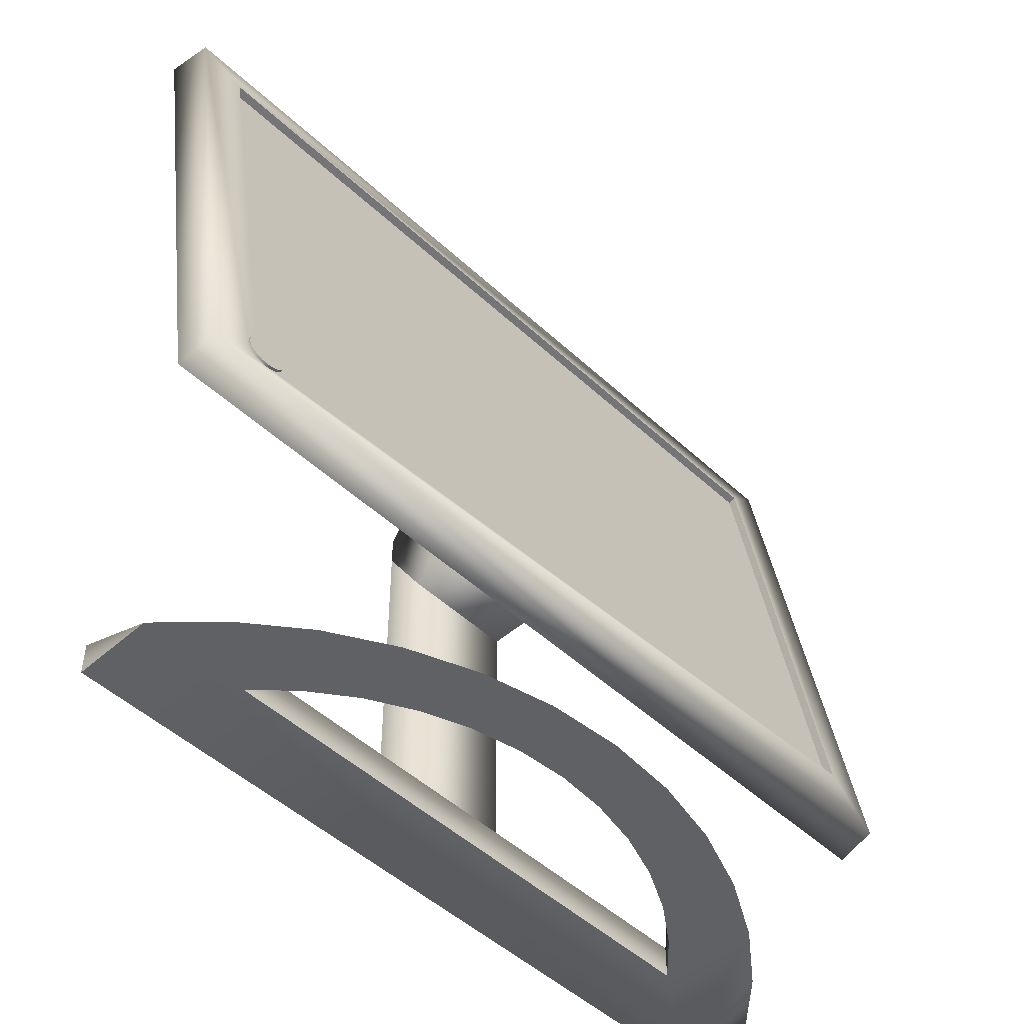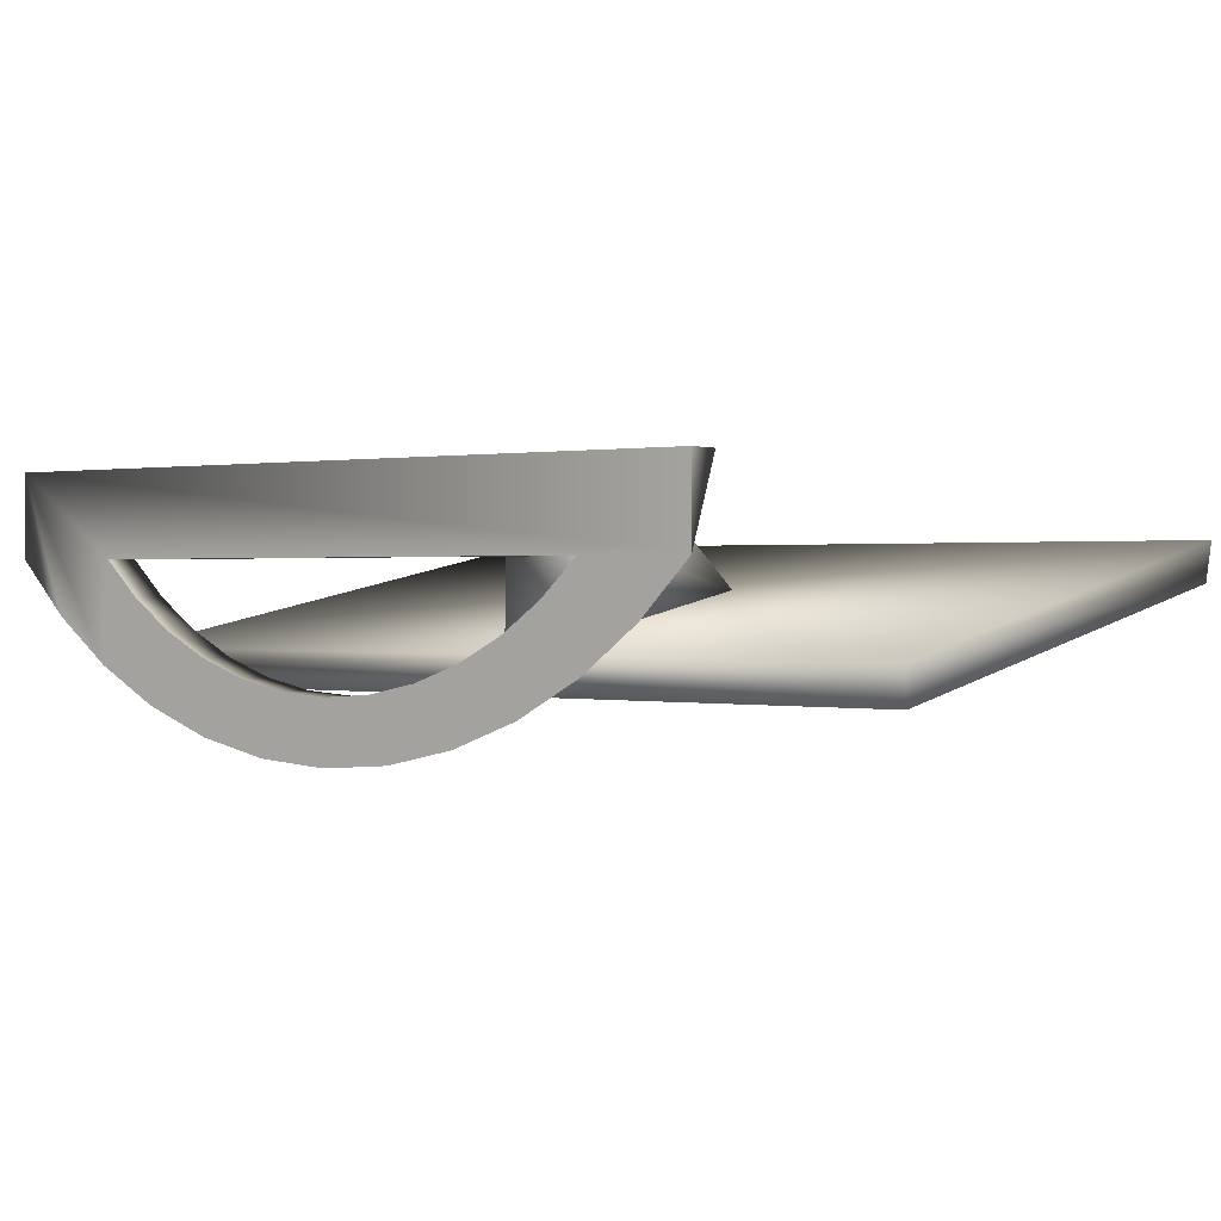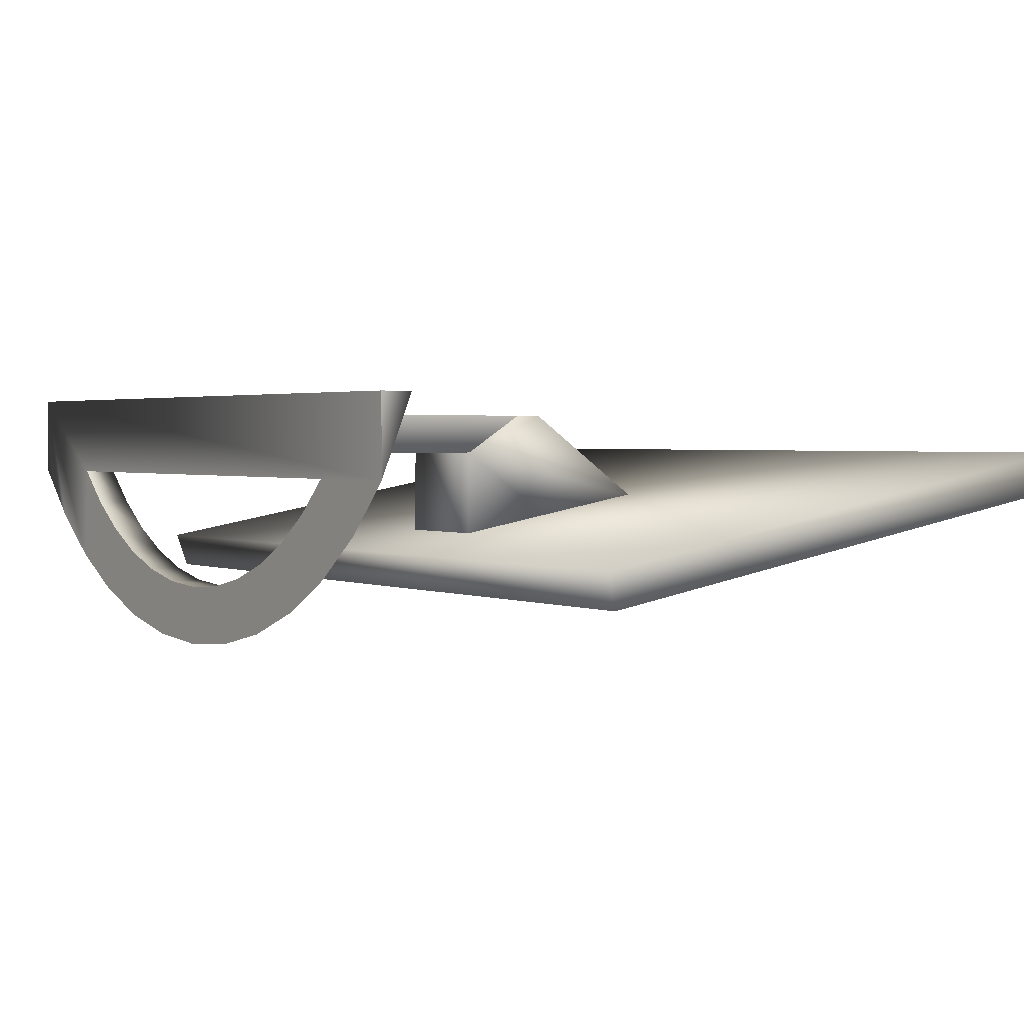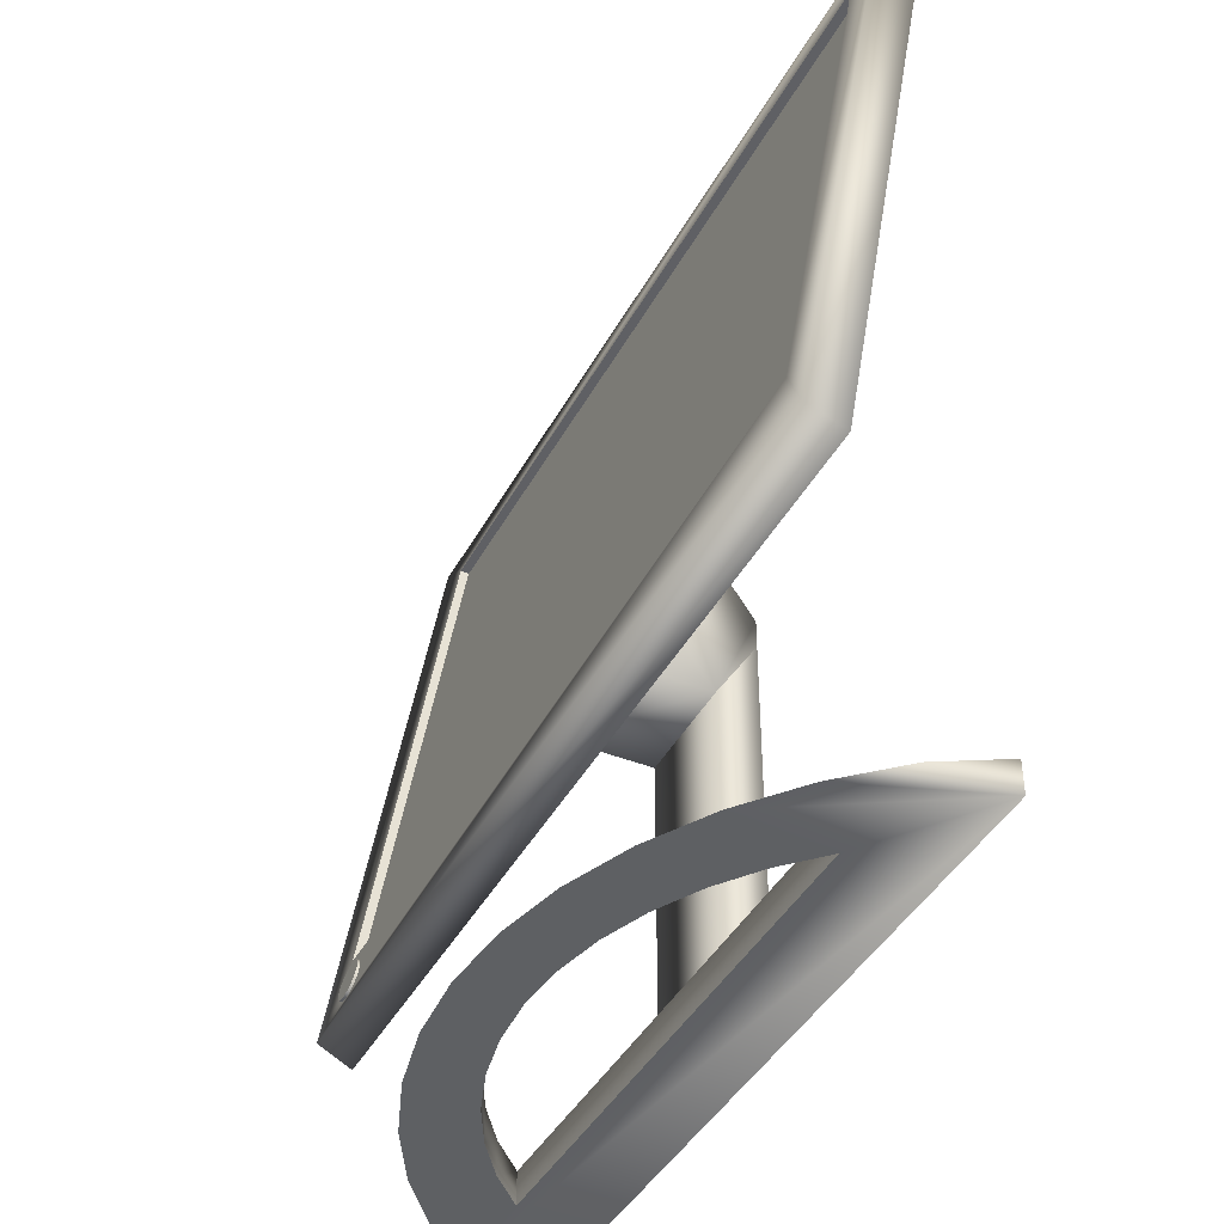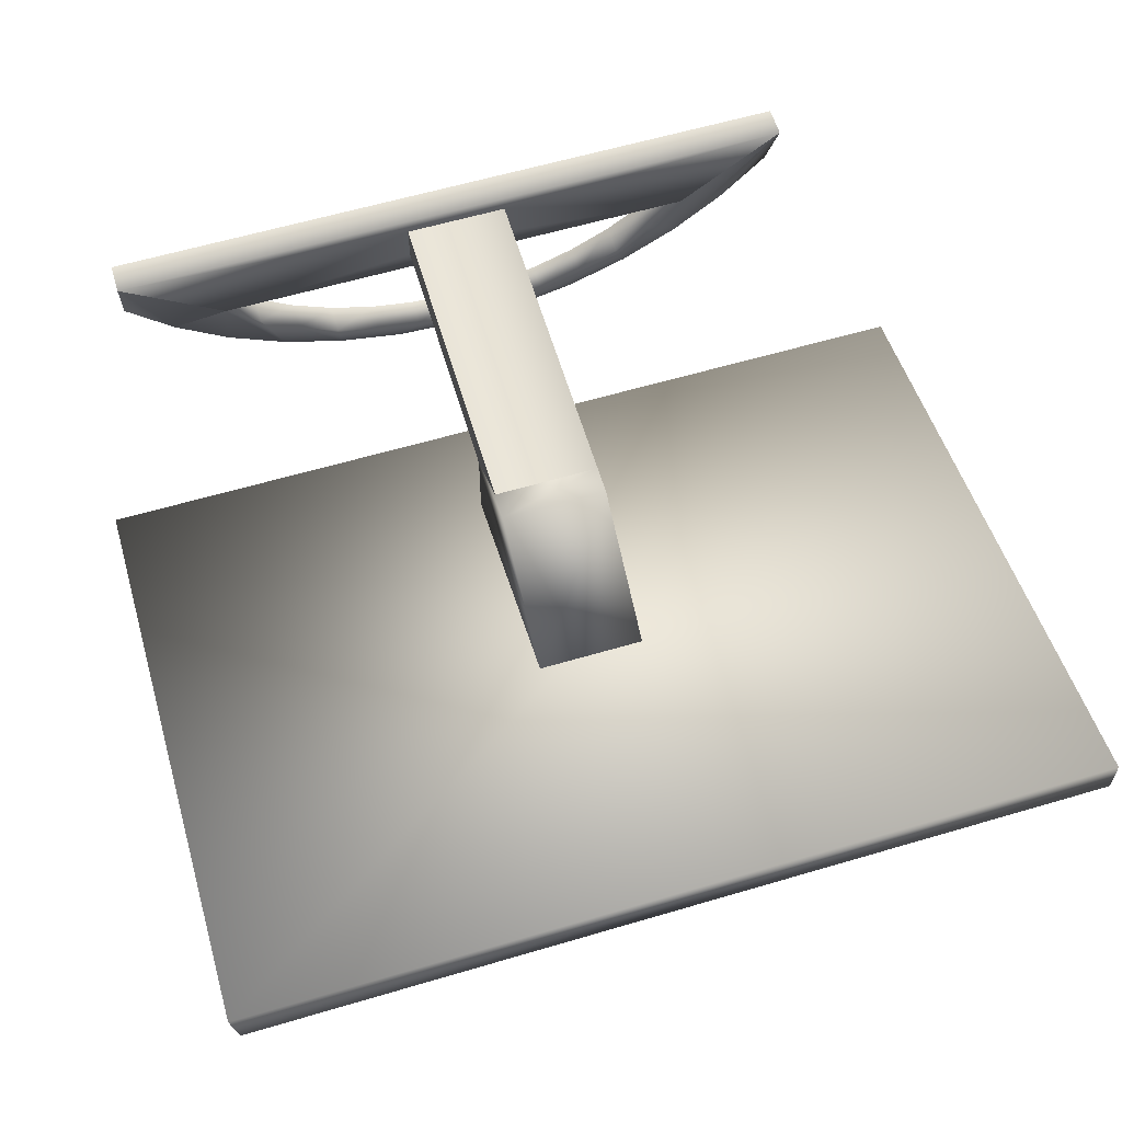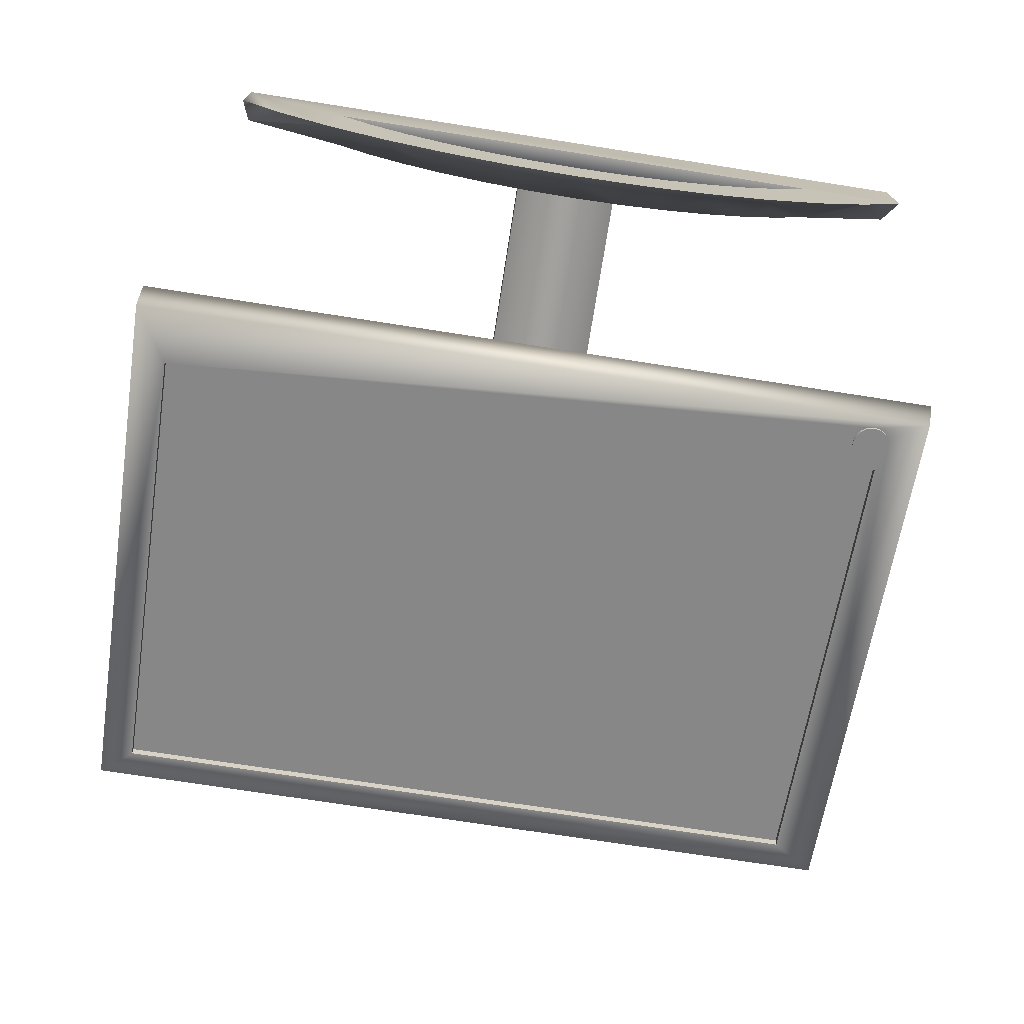
<metadata>
{"format":"obj","ext":"obj","renderer":"f3d","projection":"perspective","resolution":1024,"background":"white","views":[{"elev":-49.4,"azim":134.4,"up":"+Y"},{"elev":0.6,"azim":36.2,"up":"+Z"},{"elev":2.1,"azim":54.4,"up":"+Z"},{"elev":-42.2,"azim":-116.5,"up":"+Y"},{"elev":61.2,"azim":163.3,"up":"+Z"},{"elev":-72.1,"azim":-8.9,"up":"+Z"}]}
</metadata>
<code>
v -0.4151 -0.1775 0.1263
v 0.186 -0.1775 0.0612
v 0.186 -0.1775 0.1263
v 0.0996 -0.1775 0.0612
v 0.186 -0.1514 0.1263
v -0.3252 -0.1775 0.0612
v 0.1466 -0.1775 0.01973
v -0.4151 -0.1514 0.1263
v -0.3306 -0.1775 -0.01549
v -0.3252 -0.1514 0.0612
v 0.1015 -0.1775 -0.01549
v 0.0996 -0.1514 0.0612
v -0.07054 -0.1514 0.112
v -0.4151 -0.1775 0.0612
v -0.3757 -0.1775 0.01973
v -0.2965 -0.1775 0.0336
v -0.2965 -0.1514 0.0336
v 0.05172 -0.1775 -0.04371
v -0.1587 -0.1514 0.112
v -0.2808 -0.1775 -0.04371
v -0.07054 -0.1514 0.07892
v 0.07086 -0.1775 0.0336
v -0.2642 -0.1775 0.01026
v -0.2642 -0.1514 0.01026
v -0.1587 -0.1514 0.07892
v 0.07086 -0.1514 0.0336
v 0.03858 -0.1775 0.01026
v -0.229 -0.1775 -0.008381
v -0.001658 -0.1775 -0.06431
v 0.03858 -0.1514 0.01026
v -0.2274 -0.1775 -0.06431
v -0.229 -0.1514 -0.008381
v 0.003366 -0.1775 -0.008381
v -0.1915 -0.1775 -0.02196
v -0.1915 -0.1514 -0.02196
v -0.03409 -0.1775 -0.02196
v 0.003366 -0.1514 -0.008381
v -0.1716 -0.1775 -0.07686
v -0.05748 -0.1775 -0.07686
v -0.03409 -0.1514 -0.02196
v -0.1526 -0.1775 -0.03021
v -0.1526 -0.1514 -0.03021
v -0.07306 -0.1775 -0.03021
v -0.1145 -0.1775 -0.08107
v -0.07306 -0.1514 -0.03021
v -0.1128 -0.1775 -0.03298
v -0.1128 -0.1514 -0.03298
v -0.07054 0.1281 0.112
v -0.1587 0.1281 0.112
v -0.1587 0.07502 0.07892
v -0.07054 0.07502 0.07892
v -0.07054 0.1512 0.112
v -0.1587 0.1512 0.112
v -0.07054 0.07379 0.000972
v -0.07054 0.2597 0.03637
v -0.1587 0.2597 0.03637
v -0.1587 0.07379 0.000972
v -0.07054 0.1776 0.006748
v -0.1587 0.1776 0.006748
v -0.4763 -0.000679 -0.03841
v -0.4474 0.04973 -0.02995
v 0.234 -0.000679 -0.03841
v -0.4763 0.4898 0.04386
v 0.187 0.009201 -0.03675
v -0.4763 -0.01151 -0.008067
v -0.4474 0.4647 0.03965
v 0.1828 0.009502 -0.0367
v 0.1911 0.009974 -0.03662
v 0.239 -0.01151 -0.008067
v -0.4763 0.4888 0.07892
v 0.1958 0.4647 0.03965
v 0.1789 0.01086 -0.03647
v 0.1949 0.01177 -0.03632
v 0.234 0.4898 0.04386
v 0.239 0.4888 0.07892
v 0.1754 0.01318 -0.03609
v 0.198 0.01447 -0.03587
v 0.2021 0.02589 -0.03395
v 0.1958 0.04973 -0.02995
v 0.1727 0.0163 -0.03556
v 0.2004 0.01788 -0.0353
v 0.2018 0.02178 -0.03464
v 0.2013 0.02995 -0.03327
v 0.1967 0.03679 -0.03213
v 0.1851 0.04077 -0.03146
v 0.1708 0.02002 -0.03494
v 0.1995 0.03366 -0.03265
v 0.1933 0.03911 -0.03174
v 0.1893 0.04047 -0.03151
v 0.181 0.03999 -0.03159
v 0.1701 0.02407 -0.03426
v 0.1773 0.0382 -0.03189
v 0.1704 0.02819 -0.03357
v 0.1741 0.0355 -0.03234
v 0.1717 0.03209 -0.03291
v -0.4474 0.04857 -0.02304
v 0.187 0.009532 -0.03873
v 0.1911 0.0103 -0.0386
v -0.4474 0.4636 0.04657
v 0.1958 0.04857 -0.02304
v 0.1828 0.009834 -0.03868
v 0.1949 0.0121 -0.0383
v 0.1958 0.4636 0.04657
v 0.1789 0.01119 -0.03845
v 0.198 0.0148 -0.03785
v 0.1727 0.01664 -0.03754
v 0.1754 0.01351 -0.03806
v 0.2004 0.01821 -0.03727
v 0.2021 0.02622 -0.03593
v 0.2013 0.03028 -0.03525
v 0.1708 0.02035 -0.03692
v 0.2018 0.02211 -0.03662
v 0.1995 0.03399 -0.03463
v 0.1967 0.03712 -0.0341
v 0.1933 0.03944 -0.03371
v 0.1851 0.0411 -0.03344
v 0.181 0.04032 -0.03356
v 0.1701 0.0244 -0.03624
v 0.1704 0.02852 -0.03555
v 0.1717 0.03242 -0.03489
v 0.1893 0.0408 -0.03349
v 0.1773 0.03853 -0.03387
v 0.1741 0.03583 -0.03432
v 0.1958 0.461 0.04613
v -0.4474 0.461 0.04613
g mesh1_mesh1-geometry
f 1 2 3
f 2 1 4
f 3 2 5
f 5 1 3
f 4 1 6
f 2 4 7
f 7 5 2
f 1 5 8
f 6 1 9
f 10 4 6
f 7 4 11
f 12 5 7
f 5 13 8
f 8 14 1
f 9 1 15
f 9 16 6
f 4 10 12
f 6 17 10
f 4 18 11
f 12 7 11
f 13 5 12
f 8 13 19
f 8 15 14
f 15 1 14
f 8 9 15
f 20 16 9
f 17 6 16
f 10 21 12
f 12 22 4
f 9 10 17
f 18 4 22
f 18 12 11
f 13 12 21
f 8 19 10
f 8 10 9
f 20 23 16
f 9 17 20
f 16 24 17
f 21 10 25
f 22 12 26
f 18 22 27
f 18 26 12
f 25 10 19
f 20 28 23
f 24 16 23
f 17 24 20
f 26 27 22
f 18 27 29
f 30 26 18
f 31 28 20
f 32 23 28
f 23 32 24
f 20 24 32
f 27 26 30
f 29 27 33
f 29 30 18
f 31 34 28
f 20 32 31
f 28 35 32
f 30 33 27
f 29 33 36
f 29 37 30
f 38 34 31
f 35 28 34
f 32 35 31
f 33 30 37
f 37 36 33
f 29 36 39
f 40 37 29
f 38 41 34
f 31 35 38
f 34 42 35
f 36 37 40
f 39 36 43
f 39 40 29
f 44 41 38
f 42 34 41
f 35 42 38
f 40 43 36
f 39 43 44
f 45 40 39
f 44 46 41
f 38 42 44
f 41 47 42
f 43 40 45
f 44 43 46
f 44 45 39
f 47 41 46
f 42 47 44
f 45 46 43
f 44 47 45
f 46 45 47
g mesh1_mesh1-geometry
f 3 2 1
f 4 1 2
f 5 2 3
f 3 1 5
f 6 1 4
f 7 4 2
f 2 5 7
f 8 5 1
f 9 1 6
f 6 4 10
f 11 4 7
f 7 5 12
f 8 13 5
f 1 14 8
f 15 1 9
f 6 16 9
f 12 10 4
f 10 17 6
f 11 18 4
f 11 7 12
f 12 5 13
f 19 13 8
f 14 15 8
f 14 1 15
f 15 9 8
f 9 16 20
f 16 6 17
f 12 21 10
f 4 22 12
f 17 10 9
f 22 4 18
f 11 12 18
f 21 12 13
f 13 19 48
f 10 19 8
f 9 10 8
f 16 23 20
f 20 17 9
f 17 24 16
f 25 10 21
f 26 12 22
f 27 22 18
f 12 26 18
f 13 48 21
f 49 48 19
f 19 10 25
f 23 28 20
f 23 16 24
f 20 24 17
f 25 21 50
f 22 27 26
f 29 27 18
f 18 26 30
f 51 21 48
f 51 49 48
f 48 49 51
f 52 49 48
f 48 49 52
f 49 19 50
f 25 50 19
f 20 28 31
f 28 23 32
f 24 32 23
f 32 24 20
f 51 50 21
f 30 26 27
f 33 27 29
f 18 30 29
f 51 52 48
f 48 52 51
f 49 51 50
f 50 51 49
f 49 52 53
f 53 52 49
f 53 50 49
f 49 50 53
f 28 34 31
f 31 32 20
f 32 35 28
f 50 54 51
f 51 54 50
f 27 33 30
f 36 33 29
f 30 37 29
f 51 55 52
f 52 55 51
f 55 53 52
f 52 53 55
f 56 50 53
f 53 50 56
f 31 34 38
f 34 28 35
f 31 35 32
f 54 50 57
f 57 50 54
f 58 51 54
f 54 51 58
f 37 30 33
f 33 36 37
f 39 36 29
f 29 37 40
f 51 58 55
f 55 58 51
f 53 55 56
f 56 55 53
f 59 50 56
f 56 50 59
f 34 41 38
f 38 35 31
f 35 42 34
f 50 59 57
f 57 59 50
f 59 54 57
f 57 54 59
f 54 59 58
f 58 59 54
f 40 37 36
f 43 36 39
f 29 40 39
f 58 56 55
f 55 56 58
f 56 58 59
f 59 58 56
f 38 41 44
f 41 34 42
f 38 42 35
f 36 43 40
f 44 43 39
f 39 40 45
f 41 46 44
f 44 42 38
f 42 47 41
f 45 40 43
f 46 43 44
f 39 45 44
f 46 41 47
f 44 47 42
f 43 46 45
f 45 47 44
f 47 45 46
g mesh1_mesh1-geometry
f 48 19 13
f 21 48 13
f 19 48 49
f 50 21 25
f 48 21 51
f 50 19 49
f 19 50 25
f 21 50 51
g mesh2_mesh2-geometry
f 60 61 62
f 61 60 63
f 62 61 64
f 62 65 60
f 65 63 60
f 61 63 66
f 64 61 67
f 68 62 64
f 65 62 69
f 63 65 70
f 66 63 71
f 67 61 72
f 73 62 68
f 74 69 62
f 75 65 69
f 65 75 70
f 70 74 63
f 74 71 63
f 72 61 76
f 77 62 73
f 75 69 74
f 62 78 74
f 74 70 75
f 74 79 71
f 76 61 80
f 81 62 77
f 78 62 82
f 74 78 83
f 74 84 79
f 79 85 61
f 80 61 86
f 82 62 81
f 74 83 87
f 74 87 84
f 79 84 88
f 79 89 85
f 90 61 85
f 86 61 91
f 79 88 89
f 92 61 90
f 91 61 93
f 94 61 92
f 93 61 95
f 95 61 94
g mesh2_mesh2-geometry
f 62 61 60
f 63 60 61
f 64 61 62
f 60 65 62
f 60 63 65
f 66 63 61
f 67 61 64
f 64 62 68
f 69 62 65
f 70 65 63
f 71 63 66
f 66 96 61
f 61 96 66
f 72 61 67
f 67 97 64
f 64 97 67
f 68 62 73
f 64 98 68
f 68 98 64
f 62 69 74
f 69 65 75
f 70 75 65
f 63 74 70
f 63 71 74
f 71 99 66
f 66 99 71
f 96 66 99
f 99 66 96
f 100 61 96
f 96 61 100
f 76 61 72
f 72 101 67
f 67 101 72
f 97 67 101
f 101 67 97
f 98 64 97
f 97 64 98
f 73 62 77
f 68 102 73
f 73 102 68
f 102 68 98
f 98 68 102
f 74 69 75
f 74 78 62
f 75 70 74
f 71 79 74
f 99 71 103
f 103 71 99
f 99 100 96
f 96 100 99
f 61 100 79
f 79 100 61
f 80 61 76
f 76 104 72
f 72 104 76
f 101 72 104
f 104 72 101
f 97 98 101
f 77 62 81
f 73 105 77
f 77 105 73
f 105 73 102
f 102 73 105
f 102 104 98
f 82 62 78
f 83 78 74
f 79 84 74
f 100 71 79
f 79 71 100
f 71 100 103
f 103 100 71
f 100 99 103
f 103 99 100
f 61 85 79
f 86 61 80
f 106 76 80
f 80 76 106
f 104 76 107
f 107 76 104
f 104 101 98
f 81 62 82
f 77 108 81
f 81 108 77
f 108 77 105
f 105 77 108
f 105 107 102
f 107 104 102
f 82 109 78
f 78 109 82
f 78 110 83
f 83 110 78
f 87 83 74
f 84 87 74
f 88 84 79
f 85 89 79
f 85 61 90
f 91 61 86
f 111 80 86
f 86 80 111
f 76 106 107
f 107 106 76
f 80 111 106
f 106 111 80
f 81 112 82
f 82 112 81
f 112 81 108
f 108 81 112
f 108 106 105
f 106 107 105
f 109 82 112
f 112 82 109
f 110 78 109
f 109 78 110
f 113 83 110
f 110 83 113
f 83 113 87
f 87 113 83
f 87 114 84
f 84 114 87
f 84 115 88
f 88 115 84
f 89 88 79
f 89 116 85
f 85 116 89
f 90 61 92
f 85 117 90
f 90 117 85
f 93 61 91
f 118 86 91
f 91 86 118
f 86 118 111
f 111 118 86
f 111 106 108
f 112 111 108
f 109 118 112
f 110 119 109
f 113 120 110
f 114 87 113
f 113 87 114
f 115 84 114
f 114 84 115
f 121 88 115
f 115 88 121
f 88 121 89
f 89 121 88
f 116 89 121
f 121 89 116
f 117 85 116
f 116 85 117
f 92 61 94
f 90 122 92
f 92 122 90
f 122 90 117
f 117 90 122
f 95 61 93
f 119 91 93
f 93 91 119
f 91 119 118
f 118 119 91
f 118 111 112
f 119 118 109
f 120 119 110
f 123 120 113
f 114 123 113
f 115 122 114
f 121 117 115
f 116 117 121
f 94 61 95
f 92 123 94
f 94 123 92
f 123 92 122
f 122 92 123
f 117 122 115
f 120 93 95
f 95 93 120
f 93 120 119
f 119 120 93
f 95 123 120
f 120 123 95
f 122 123 114
f 123 95 94
f 94 95 123
g mesh2_mesh2-geometry
f 100 96 124
f 100 124 96
f 125 124 96
f 125 96 124
g mesh2_mesh2-geometry
f 101 98 97
f 98 104 102
f 98 101 104
f 102 107 105
f 102 104 107
f 105 106 108
f 105 107 106
f 108 106 111
f 108 111 112
f 112 118 109
f 109 119 110
f 110 120 113
f 112 111 118
f 109 118 119
f 110 119 120
f 113 120 123
f 113 123 114
f 114 122 115
f 115 117 121
f 121 117 116
f 115 122 117
f 114 123 122
g mesh3_mesh3-geometry
l 103 99
l 100 103
l 71 103
l 99 96
l 66 99
l 96 100
l 79 100
l 61 96

</code>
